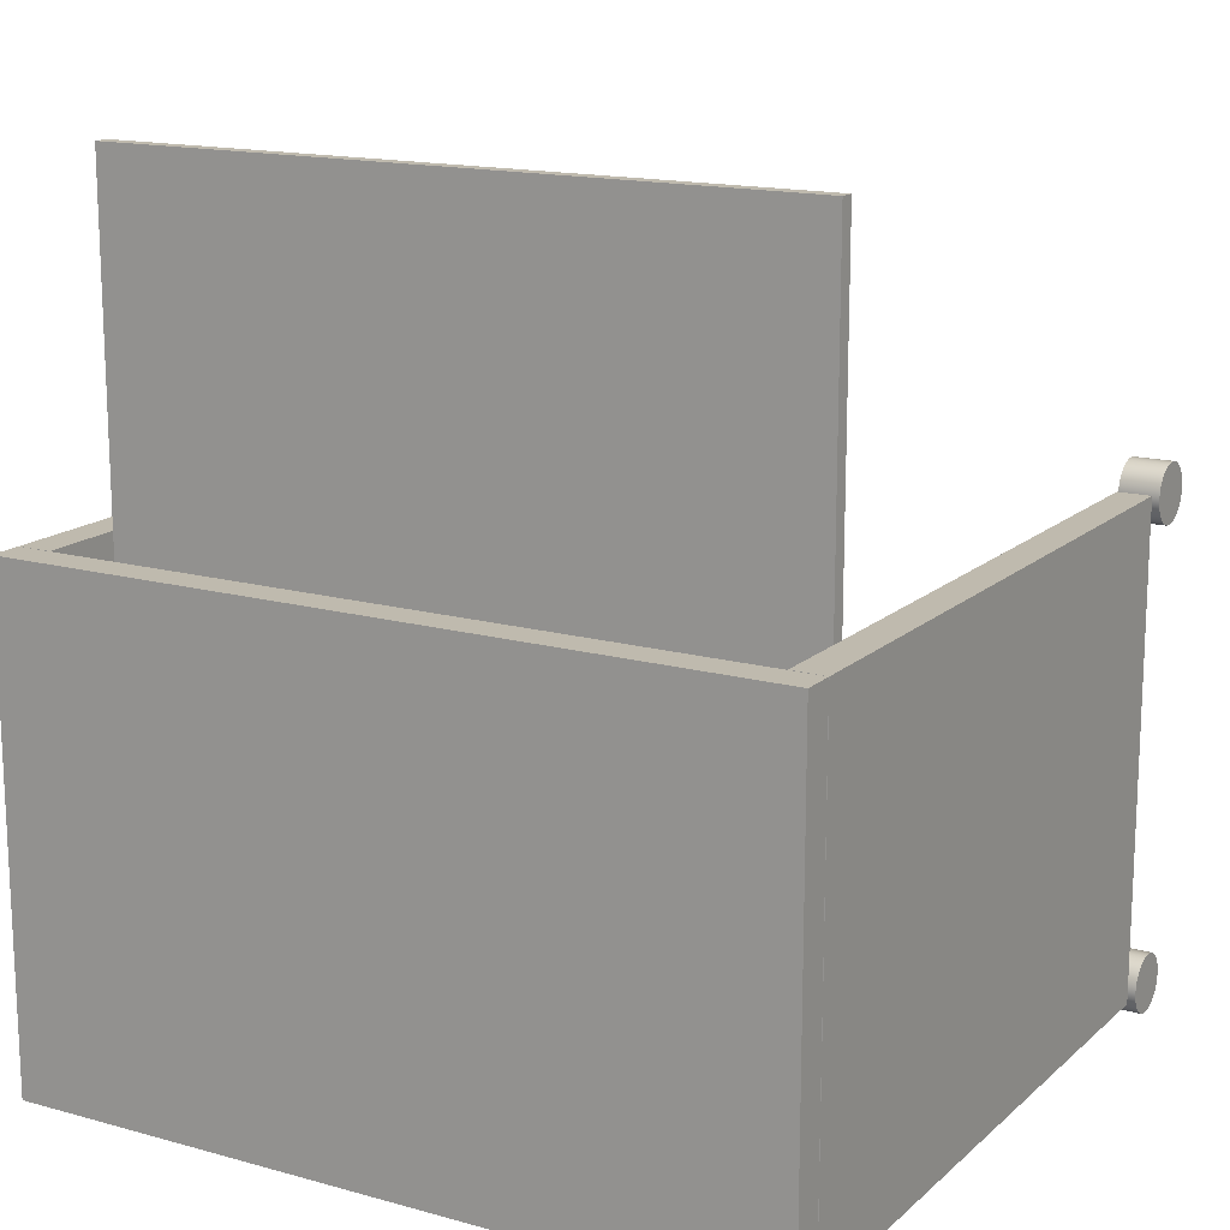
<metadata>
{"format":"obj","ext":"obj","renderer":"f3d","projection":"perspective","resolution":1024,"background":"white","views":[{"elev":15.5,"azim":-149.8,"up":"+Z"}]}
</metadata>
<code>
g Cube_17_1
v 38.28 72.96 25
v -38.72 72.96 25
v -0.2197 72.96 0
v 38.28 72.96 -25
v -38.72 72.96 -25
v 38.28 74.66 0
v 38.28 76.36 -25
v 38.28 76.36 25
v -0.2197 74.66 25
v -38.72 76.36 25
v -38.72 74.66 0
v -38.72 76.36 -25
v -0.2197 76.36 0
v -0.2197 74.66 -25
f 1 2 3
f 4 1 3
f 5 4 3
f 2 5 3
f 1 4 6
f 4 7 6
f 7 8 6
f 8 1 6
f 2 1 9
f 1 8 9
f 8 10 9
f 10 2 9
f 5 2 11
f 2 10 11
f 10 12 11
f 12 5 11
f 10 8 13
f 8 7 13
f 7 12 13
f 12 10 13
f 4 5 14
f 5 12 14
f 12 7 14
f 7 4 14
g Cube_18_2
v -35.33 6.394 25
v -38.73 6.394 25
v -37.03 6.394 0
v -35.33 6.394 -25
v -38.73 6.394 -25
v -35.33 39.64 0
v -35.33 72.89 -25
v -35.33 72.89 25
v -37.03 39.64 25
v -38.73 72.89 25
v -38.73 39.64 0
v -38.73 72.89 -25
v -37.03 72.89 0
v -37.03 39.64 -25
f 15 16 17
f 18 15 17
f 19 18 17
f 16 19 17
f 15 18 20
f 18 21 20
f 21 22 20
f 22 15 20
f 16 15 23
f 15 22 23
f 22 24 23
f 24 16 23
f 19 16 25
f 16 24 25
f 24 26 25
f 26 19 25
f 24 22 27
f 22 21 27
f 21 26 27
f 26 24 27
f 18 19 28
f 19 26 28
f 26 21 28
f 21 18 28
g Cube_18_1_3
v 38.25 6.391 25
v 34.85 6.391 25
v 36.55 6.391 0
v 38.25 6.391 -25
v 34.85 6.391 -25
v 38.25 39.64 0
v 38.25 72.89 -25
v 38.25 72.89 25
v 36.55 39.64 25
v 34.85 72.89 25
v 34.85 39.64 0
v 34.85 72.89 -25
v 36.55 72.89 0
v 36.55 39.64 -25
f 29 30 31
f 32 29 31
f 33 32 31
f 30 33 31
f 29 32 34
f 32 35 34
f 35 36 34
f 36 29 34
f 30 29 37
f 29 36 37
f 36 38 37
f 38 30 37
f 33 30 39
f 30 38 39
f 38 40 39
f 40 33 39
f 38 36 41
f 36 35 41
f 35 40 41
f 40 38 41
f 32 33 42
f 33 40 42
f 40 35 42
f 35 32 42
g Boolean_3_4
v 10.97 9.983 5.418
v 10.13 9.983 3.862
v 10.13 6.583 3.862
v 4.407 6.583 0.03512
v 4.407 9.983 0.03512
v 2.652 6.583 -0.1378
v 2.652 9.983 -0.1378
v 6.096 6.583 0.5473
v 34.83 6.583 -24.99
v 7.652 6.583 1.379
v 6.096 9.983 0.5473
v 11.48 9.983 7.106
v 34.83 9.983 25.01
v 34.83 9.983 -24.99
v 7.652 9.983 1.379
v -0.2742 8.283 -24.99
v -35.37 9.983 -24.99
v 34.83 8.283 0.00825
v -35.37 6.583 -24.99
v 10.97 6.583 5.418
v 11.48 6.583 7.106
v 9.016 9.983 2.498
v 9.016 6.583 2.498
v 34.83 6.583 25.01
v 11.58 6.583 8.158
v 11.64 6.583 8.158
v 11.65 6.583 8.862
v 11.64 6.583 9.029
v 11.64 9.983 9.029
v 11.64 9.983 8.158
v 11.64 8.338 20.66
v 11.64 9.983 25.01
v 11.65 9.983 8.862
v 11.64 6.583 25.01
v 11.64 9.983 8.695
v 11.64 6.583 8.695
v 11.58 9.983 8.158
v -35.37 9.983 -0.1315
v -20.96 8.338 -0.1315
v 2.538 6.583 -0.1315
v -35.37 6.583 -0.1315
v 2.538 9.983 -0.1315
v 2.538 9.983 -0.1266
v 2.538 6.583 -0.1266
f 43 44 45
f 46 47 48
f 48 47 49
f 50 51 52
f 46 53 47
f 52 53 50
f 54 55 43
f 56 53 57
f 56 51 58
f 59 56 58
f 48 51 46
f 51 56 60
f 61 59 58
f 56 55 60
f 62 63 54
f 44 64 65
f 51 66 65
f 56 49 47
f 43 55 44
f 53 46 50
f 52 57 53
f 66 62 45
f 66 51 60
f 52 64 57
f 64 52 65
f 51 61 58
f 55 66 60
f 54 43 62
f 62 66 63
f 66 45 65
f 55 56 64
f 56 57 64
f 56 47 53
f 55 64 44
f 46 51 50
f 52 51 65
f 65 45 44
f 45 62 43
f 67 63 68
f 63 66 68
f 66 69 68
f 70 71 69
f 55 54 72
f 71 73 74
f 55 75 71
f 70 66 76
f 72 77 75
f 69 66 70
f 74 55 71
f 75 77 78
f 73 70 76
f 72 67 68
f 75 55 72
f 79 72 54
f 69 71 75
f 75 78 69
f 69 78 68
f 76 55 74
f 63 79 54
f 72 68 77
f 77 68 78
f 74 73 76
f 79 63 67
f 72 79 67
f 70 73 71
f 55 76 66
f 80 81 82
f 59 80 56
f 81 80 83
f 51 48 82
f 61 83 80
f 82 84 80
f 49 85 86
f 49 86 48
f 85 82 86
f 51 82 61
f 84 85 49
f 86 82 48
f 56 80 84
f 56 84 49
f 83 61 82
f 82 81 83
f 84 82 85
f 61 80 59
g Cube_19_5
v 34.14 63.87 58.91
v -35.36 63.87 58.91
v -0.6104 63.87 37.91
v 34.14 63.87 16.91
v -35.36 63.87 16.91
v 34.14 64.62 37.91
v 34.14 65.37 16.91
v 34.14 65.37 58.91
v -0.6104 64.62 58.91
v -35.36 65.37 58.91
v -35.36 64.62 37.91
v -35.36 65.37 16.91
v -0.6104 65.37 37.91
v -0.6104 64.62 16.91
f 87 88 89
f 90 87 89
f 91 90 89
f 88 91 89
f 87 90 92
f 90 93 92
f 93 94 92
f 94 87 92
f 88 87 95
f 87 94 95
f 94 96 95
f 96 88 95
f 91 88 97
f 88 96 97
f 96 98 97
f 98 91 97
f 96 94 99
f 94 93 99
f 93 98 99
f 98 96 99
f 90 91 100
f 91 98 100
f 98 93 100
f 93 90 100
g Cylinder_9_6
v 34.53 0.1688 24.06
v 34.53 0.1112 24.64
v 34.53 3.111 24.64
v 34.53 0.3395 23.49
v 34.53 0.6168 22.98
v 34.53 0.9899 22.52
v 34.53 1.444 22.15
v 34.53 1.963 21.87
v 34.53 2.526 21.7
v 34.53 3.111 21.64
v 34.53 3.696 21.7
v 34.53 4.259 21.87
v 34.53 4.778 22.15
v 34.53 5.232 22.52
v 34.53 5.606 22.98
v 34.53 5.883 23.49
v 34.53 6.054 24.06
v 34.53 6.111 24.64
v 34.53 6.054 25.23
v 34.53 5.883 25.79
v 34.53 5.606 26.31
v 34.53 5.232 26.76
v 34.53 4.778 27.14
v 34.53 4.259 27.41
v 34.53 3.696 27.59
v 34.53 3.111 27.64
v 34.53 2.526 27.59
v 34.53 1.963 27.41
v 34.53 1.444 27.14
v 34.53 0.9899 26.76
v 34.53 0.6168 26.31
v 34.53 0.3395 25.79
v 34.53 0.1688 25.23
v 38.53 0.1112 24.64
v 38.53 0.1688 24.06
v 38.53 0.3395 23.49
v 38.53 0.6168 22.98
v 38.53 0.9899 22.52
v 38.53 1.444 22.15
v 38.53 1.963 21.87
v 38.53 2.526 21.7
v 38.53 3.111 21.64
v 38.53 3.696 21.7
v 38.53 4.259 21.87
v 38.53 4.778 22.15
v 38.53 5.232 22.52
v 38.53 5.606 22.98
v 38.53 5.883 23.49
v 38.53 6.054 24.06
v 38.53 6.111 24.64
v 38.53 6.054 25.23
v 38.53 5.883 25.79
v 38.53 5.606 26.31
v 38.53 5.232 26.76
v 38.53 4.778 27.14
v 38.53 4.259 27.41
v 38.53 3.696 27.59
v 38.53 3.111 27.64
v 38.53 2.526 27.59
v 38.53 1.963 27.41
v 38.53 1.444 27.14
v 38.53 0.9899 26.76
v 38.53 0.6168 26.31
v 38.53 0.3395 25.79
v 38.53 0.1688 25.23
v 38.53 3.111 24.64
f 101 102 103
f 104 101 103
f 105 104 103
f 106 105 103
f 107 106 103
f 108 107 103
f 109 108 103
f 110 109 103
f 111 110 103
f 112 111 103
f 113 112 103
f 114 113 103
f 115 114 103
f 116 115 103
f 117 116 103
f 118 117 103
f 119 118 103
f 120 119 103
f 121 120 103
f 122 121 103
f 123 122 103
f 124 123 103
f 125 124 103
f 126 125 103
f 127 126 103
f 128 127 103
f 129 128 103
f 130 129 103
f 131 130 103
f 132 131 103
f 133 132 103
f 102 133 103
f 134 102 101
f 135 101 104
f 136 104 105
f 137 105 106
f 138 106 107
f 139 107 108
f 140 108 109
f 141 109 110
f 142 110 111
f 143 111 112
f 144 112 113
f 145 113 114
f 146 114 115
f 147 115 116
f 148 116 117
f 149 117 118
f 150 118 119
f 151 119 120
f 152 120 121
f 153 121 122
f 154 122 123
f 155 123 124
f 156 124 125
f 157 125 126
f 158 126 127
f 159 127 128
f 160 128 129
f 161 129 130
f 162 130 131
f 163 131 132
f 164 132 133
f 165 133 102
f 134 101 135
f 135 104 136
f 136 105 137
f 137 106 138
f 138 107 139
f 139 108 140
f 140 109 141
f 141 110 142
f 142 111 143
f 143 112 144
f 144 113 145
f 145 114 146
f 146 115 147
f 147 116 148
f 148 117 149
f 149 118 150
f 150 119 151
f 151 120 152
f 152 121 153
f 153 122 154
f 154 123 155
f 155 124 156
f 156 125 157
f 157 126 158
f 158 127 159
f 159 128 160
f 160 129 161
f 161 130 162
f 162 131 163
f 163 132 164
f 164 133 165
f 165 102 134
f 166 134 135
f 166 135 136
f 166 136 137
f 166 137 138
f 166 138 139
f 166 139 140
f 166 140 141
f 166 141 142
f 166 142 143
f 166 143 144
f 166 144 145
f 166 145 146
f 166 146 147
f 166 147 148
f 166 148 149
f 166 149 150
f 166 150 151
f 166 151 152
f 166 152 153
f 166 153 154
f 166 154 155
f 166 155 156
f 166 156 157
f 166 157 158
f 166 158 159
f 166 159 160
f 166 160 161
f 166 161 162
f 166 162 163
f 166 163 164
f 166 164 165
f 166 165 134
g Cylinder_10_7
v 37.02 4.778 23.39
v 36.55 4.778 23.51
v 36.55 4.778 23.1
v 37.22 4.778 23.1
v 37.02 4.778 22.81
v 36.55 4.778 22.69
v 36.08 4.778 22.81
v 35.88 4.778 23.1
v 36.08 4.778 23.39
v 36.55 7.6 23.51
v 37.02 7.6 23.39
v 37.22 7.6 23.1
v 37.02 7.6 22.81
v 36.55 7.6 22.69
v 36.08 7.6 22.81
v 35.88 7.6 23.1
v 36.08 7.6 23.39
v 36.55 7.6 23.1
f 167 168 169
f 170 167 169
f 171 170 169
f 172 171 169
f 173 172 169
f 174 173 169
f 175 174 169
f 168 175 169
f 176 168 167
f 177 167 170
f 178 170 171
f 179 171 172
f 180 172 173
f 181 173 174
f 182 174 175
f 183 175 168
f 176 167 177
f 177 170 178
f 178 171 179
f 179 172 180
f 180 173 181
f 181 174 182
f 182 175 183
f 183 168 176
f 184 176 177
f 184 177 178
f 184 178 179
f 184 179 180
f 184 180 181
f 184 181 182
f 184 182 183
f 184 183 176
g Cylinder_10_1_8
v -36.85 4.778 23.39
v -37.32 4.778 23.51
v -37.32 4.778 23.1
v -36.66 4.778 23.1
v -36.85 4.778 22.81
v -37.32 4.778 22.69
v -37.8 4.778 22.81
v -37.99 4.778 23.1
v -37.8 4.778 23.39
v -37.32 7.6 23.51
v -36.85 7.6 23.39
v -36.66 7.6 23.1
v -36.85 7.6 22.81
v -37.32 7.6 22.69
v -37.8 7.6 22.81
v -37.99 7.6 23.1
v -37.8 7.6 23.39
v -37.32 7.6 23.1
f 185 186 187
f 188 185 187
f 189 188 187
f 190 189 187
f 191 190 187
f 192 191 187
f 193 192 187
f 186 193 187
f 194 186 185
f 195 185 188
f 196 188 189
f 197 189 190
f 198 190 191
f 199 191 192
f 200 192 193
f 201 193 186
f 194 185 195
f 195 188 196
f 196 189 197
f 197 190 198
f 198 191 199
f 199 192 200
f 200 193 201
f 201 186 194
f 202 194 195
f 202 195 196
f 202 196 197
f 202 197 198
f 202 198 199
f 202 199 200
f 202 200 201
f 202 201 194
g Cylinder_9_1_9
v -39.34 0.1688 24.06
v -39.34 0.1112 24.64
v -39.34 3.111 24.64
v -39.34 0.3395 23.49
v -39.34 0.6168 22.98
v -39.34 0.9899 22.52
v -39.34 1.444 22.15
v -39.34 1.963 21.87
v -39.34 2.526 21.7
v -39.34 3.111 21.64
v -39.34 3.696 21.7
v -39.34 4.259 21.87
v -39.34 4.778 22.15
v -39.34 5.232 22.52
v -39.34 5.606 22.98
v -39.34 5.883 23.49
v -39.34 6.054 24.06
v -39.34 6.111 24.64
v -39.34 6.054 25.23
v -39.34 5.883 25.79
v -39.34 5.606 26.31
v -39.34 5.232 26.76
v -39.34 4.778 27.14
v -39.34 4.259 27.41
v -39.34 3.696 27.59
v -39.34 3.111 27.64
v -39.34 2.526 27.59
v -39.34 1.963 27.41
v -39.34 1.444 27.14
v -39.34 0.9899 26.76
v -39.34 0.6168 26.31
v -39.34 0.3395 25.79
v -39.34 0.1688 25.23
v -35.34 0.1112 24.64
v -35.34 0.1688 24.06
v -35.34 0.3395 23.49
v -35.34 0.6168 22.98
v -35.34 0.9899 22.52
v -35.34 1.444 22.15
v -35.34 1.963 21.87
v -35.34 2.526 21.7
v -35.34 3.111 21.64
v -35.34 3.696 21.7
v -35.34 4.259 21.87
v -35.34 4.778 22.15
v -35.34 5.232 22.52
v -35.34 5.606 22.98
v -35.34 5.883 23.49
v -35.34 6.054 24.06
v -35.34 6.111 24.64
v -35.34 6.054 25.23
v -35.34 5.883 25.79
v -35.34 5.606 26.31
v -35.34 5.232 26.76
v -35.34 4.778 27.14
v -35.34 4.259 27.41
v -35.34 3.696 27.59
v -35.34 3.111 27.64
v -35.34 2.526 27.59
v -35.34 1.963 27.41
v -35.34 1.444 27.14
v -35.34 0.9899 26.76
v -35.34 0.6168 26.31
v -35.34 0.3395 25.79
v -35.34 0.1688 25.23
v -35.34 3.111 24.64
f 203 204 205
f 206 203 205
f 207 206 205
f 208 207 205
f 209 208 205
f 210 209 205
f 211 210 205
f 212 211 205
f 213 212 205
f 214 213 205
f 215 214 205
f 216 215 205
f 217 216 205
f 218 217 205
f 219 218 205
f 220 219 205
f 221 220 205
f 222 221 205
f 223 222 205
f 224 223 205
f 225 224 205
f 226 225 205
f 227 226 205
f 228 227 205
f 229 228 205
f 230 229 205
f 231 230 205
f 232 231 205
f 233 232 205
f 234 233 205
f 235 234 205
f 204 235 205
f 236 204 203
f 237 203 206
f 238 206 207
f 239 207 208
f 240 208 209
f 241 209 210
f 242 210 211
f 243 211 212
f 244 212 213
f 245 213 214
f 246 214 215
f 247 215 216
f 248 216 217
f 249 217 218
f 250 218 219
f 251 219 220
f 252 220 221
f 253 221 222
f 254 222 223
f 255 223 224
f 256 224 225
f 257 225 226
f 258 226 227
f 259 227 228
f 260 228 229
f 261 229 230
f 262 230 231
f 263 231 232
f 264 232 233
f 265 233 234
f 266 234 235
f 267 235 204
f 236 203 237
f 237 206 238
f 238 207 239
f 239 208 240
f 240 209 241
f 241 210 242
f 242 211 243
f 243 212 244
f 244 213 245
f 245 214 246
f 246 215 247
f 247 216 248
f 248 217 249
f 249 218 250
f 250 219 251
f 251 220 252
f 252 221 253
f 253 222 254
f 254 223 255
f 255 224 256
f 256 225 257
f 257 226 258
f 258 227 259
f 259 228 260
f 260 229 261
f 261 230 262
f 262 231 263
f 263 232 264
f 264 233 265
f 265 234 266
f 266 235 267
f 267 204 236
f 268 236 237
f 268 237 238
f 268 238 239
f 268 239 240
f 268 240 241
f 268 241 242
f 268 242 243
f 268 243 244
f 268 244 245
f 268 245 246
f 268 246 247
f 268 247 248
f 268 248 249
f 268 249 250
f 268 250 251
f 268 251 252
f 268 252 253
f 268 253 254
f 268 254 255
f 268 255 256
f 268 256 257
f 268 257 258
f 268 258 259
f 268 259 260
f 268 260 261
f 268 261 262
f 268 262 263
f 268 263 264
f 268 264 265
f 268 265 266
f 268 266 267
f 268 267 236
g Cylinder_9_2_10
v -35.34 -0.03544 -23.38
v -35.34 -0.09308 -23.96
v -35.34 2.907 -23.96
v -35.34 0.1353 -22.81
v -35.34 0.4125 -22.29
v -35.34 0.7856 -21.84
v -35.34 1.24 -21.47
v -35.34 1.759 -21.19
v -35.34 2.322 -21.02
v -35.34 2.907 -20.96
v -35.34 3.492 -21.02
v -35.34 4.055 -21.19
v -35.34 4.574 -21.47
v -35.34 5.028 -21.84
v -35.34 5.401 -22.29
v -35.34 5.679 -22.81
v -35.34 5.849 -23.38
v -35.34 5.907 -23.96
v -35.34 5.849 -24.55
v -35.34 5.679 -25.11
v -35.34 5.401 -25.63
v -35.34 5.028 -26.08
v -35.34 4.574 -26.46
v -35.34 4.055 -26.73
v -35.34 3.492 -26.9
v -35.34 2.907 -26.96
v -35.34 2.322 -26.9
v -35.34 1.759 -26.73
v -35.34 1.24 -26.46
v -35.34 0.7856 -26.08
v -35.34 0.4125 -25.63
v -35.34 0.1353 -25.11
v -35.34 -0.03544 -24.55
v -39.34 -0.09308 -23.96
v -39.34 -0.03544 -23.38
v -39.34 0.1353 -22.81
v -39.34 0.4125 -22.29
v -39.34 0.7856 -21.84
v -39.34 1.24 -21.47
v -39.34 1.759 -21.19
v -39.34 2.322 -21.02
v -39.34 2.907 -20.96
v -39.34 3.492 -21.02
v -39.34 4.055 -21.19
v -39.34 4.574 -21.47
v -39.34 5.028 -21.84
v -39.34 5.401 -22.29
v -39.34 5.679 -22.81
v -39.34 5.849 -23.38
v -39.34 5.907 -23.96
v -39.34 5.849 -24.55
v -39.34 5.679 -25.11
v -39.34 5.401 -25.63
v -39.34 5.028 -26.08
v -39.34 4.574 -26.46
v -39.34 4.055 -26.73
v -39.34 3.492 -26.9
v -39.34 2.907 -26.96
v -39.34 2.322 -26.9
v -39.34 1.759 -26.73
v -39.34 1.24 -26.46
v -39.34 0.7856 -26.08
v -39.34 0.4125 -25.63
v -39.34 0.1353 -25.11
v -39.34 -0.03544 -24.55
v -39.34 2.907 -23.96
f 269 270 271
f 272 269 271
f 273 272 271
f 274 273 271
f 275 274 271
f 276 275 271
f 277 276 271
f 278 277 271
f 279 278 271
f 280 279 271
f 281 280 271
f 282 281 271
f 283 282 271
f 284 283 271
f 285 284 271
f 286 285 271
f 287 286 271
f 288 287 271
f 289 288 271
f 290 289 271
f 291 290 271
f 292 291 271
f 293 292 271
f 294 293 271
f 295 294 271
f 296 295 271
f 297 296 271
f 298 297 271
f 299 298 271
f 300 299 271
f 301 300 271
f 270 301 271
f 302 270 269
f 303 269 272
f 304 272 273
f 305 273 274
f 306 274 275
f 307 275 276
f 308 276 277
f 309 277 278
f 310 278 279
f 311 279 280
f 312 280 281
f 313 281 282
f 314 282 283
f 315 283 284
f 316 284 285
f 317 285 286
f 318 286 287
f 319 287 288
f 320 288 289
f 321 289 290
f 322 290 291
f 323 291 292
f 324 292 293
f 325 293 294
f 326 294 295
f 327 295 296
f 328 296 297
f 329 297 298
f 330 298 299
f 331 299 300
f 332 300 301
f 333 301 270
f 302 269 303
f 303 272 304
f 304 273 305
f 305 274 306
f 306 275 307
f 307 276 308
f 308 277 309
f 309 278 310
f 310 279 311
f 311 280 312
f 312 281 313
f 313 282 314
f 314 283 315
f 315 284 316
f 316 285 317
f 317 286 318
f 318 287 319
f 319 288 320
f 320 289 321
f 321 290 322
f 322 291 323
f 323 292 324
f 324 293 325
f 325 294 326
f 326 295 327
f 327 296 328
f 328 297 329
f 329 298 330
f 330 299 331
f 331 300 332
f 332 301 333
f 333 270 302
f 334 302 303
f 334 303 304
f 334 304 305
f 334 305 306
f 334 306 307
f 334 307 308
f 334 308 309
f 334 309 310
f 334 310 311
f 334 311 312
f 334 312 313
f 334 313 314
f 334 314 315
f 334 315 316
f 334 316 317
f 334 317 318
f 334 318 319
f 334 319 320
f 334 320 321
f 334 321 322
f 334 322 323
f 334 323 324
f 334 324 325
f 334 325 326
f 334 326 327
f 334 327 328
f 334 328 329
f 334 329 330
f 334 330 331
f 334 331 332
f 334 332 333
f 334 333 302
g Cylinder_10_2_11
v -36.85 4.778 -22.51
v -37.32 4.778 -22.39
v -37.32 4.778 -22.8
v -36.66 4.778 -22.8
v -36.85 4.778 -23.09
v -37.32 4.778 -23.21
v -37.8 4.778 -23.09
v -37.99 4.778 -22.8
v -37.8 4.778 -22.51
v -37.32 7.6 -22.39
v -36.85 7.6 -22.51
v -36.66 7.6 -22.8
v -36.85 7.6 -23.09
v -37.32 7.6 -23.21
v -37.8 7.6 -23.09
v -37.99 7.6 -22.8
v -37.8 7.6 -22.51
v -37.32 7.6 -22.8
f 335 336 337
f 338 335 337
f 339 338 337
f 340 339 337
f 341 340 337
f 342 341 337
f 343 342 337
f 336 343 337
f 344 336 335
f 345 335 338
f 346 338 339
f 347 339 340
f 348 340 341
f 349 341 342
f 350 342 343
f 351 343 336
f 344 335 345
f 345 338 346
f 346 339 347
f 347 340 348
f 348 341 349
f 349 342 350
f 350 343 351
f 351 336 344
f 352 344 345
f 352 345 346
f 352 346 347
f 352 347 348
f 352 348 349
f 352 349 350
f 352 350 351
f 352 351 344
g Cylinder_10_3_12
v 37.02 4.778 -22.56
v 36.55 4.778 -22.44
v 36.55 4.778 -22.86
v 37.22 4.778 -22.86
v 37.02 4.778 -23.15
v 36.55 4.778 -23.27
v 36.08 4.778 -23.15
v 35.88 4.778 -22.86
v 36.08 4.778 -22.56
v 36.55 7.6 -22.44
v 37.02 7.6 -22.56
v 37.22 7.6 -22.86
v 37.02 7.6 -23.15
v 36.55 7.6 -23.27
v 36.08 7.6 -23.15
v 35.88 7.6 -22.86
v 36.08 7.6 -22.56
v 36.55 7.6 -22.86
f 353 354 355
f 356 353 355
f 357 356 355
f 358 357 355
f 359 358 355
f 360 359 355
f 361 360 355
f 354 361 355
f 362 354 353
f 363 353 356
f 364 356 357
f 365 357 358
f 366 358 359
f 367 359 360
f 368 360 361
f 369 361 354
f 362 353 363
f 363 356 364
f 364 357 365
f 365 358 366
f 366 359 367
f 367 360 368
f 368 361 369
f 369 354 362
f 370 362 363
f 370 363 364
f 370 364 365
f 370 365 366
f 370 366 367
f 370 367 368
f 370 368 369
f 370 369 362
g Cylinder_9_3_13
v 34.53 0.1688 -24.55
v 34.53 0.1112 -23.96
v 34.53 3.111 -23.96
v 34.53 0.3395 -25.11
v 34.53 0.6168 -25.63
v 34.53 0.9899 -26.08
v 34.53 1.444 -26.46
v 34.53 1.963 -26.73
v 34.53 2.526 -26.9
v 34.53 3.111 -26.96
v 34.53 3.696 -26.9
v 34.53 4.259 -26.73
v 34.53 4.778 -26.46
v 34.53 5.232 -26.08
v 34.53 5.606 -25.63
v 34.53 5.883 -25.11
v 34.53 6.054 -24.55
v 34.53 6.111 -23.96
v 34.53 6.054 -23.38
v 34.53 5.883 -22.81
v 34.53 5.606 -22.29
v 34.53 5.232 -21.84
v 34.53 4.778 -21.47
v 34.53 4.259 -21.19
v 34.53 3.696 -21.02
v 34.53 3.111 -20.96
v 34.53 2.526 -21.02
v 34.53 1.963 -21.19
v 34.53 1.444 -21.47
v 34.53 0.9899 -21.84
v 34.53 0.6168 -22.29
v 34.53 0.3395 -22.81
v 34.53 0.1688 -23.38
v 38.53 0.1112 -23.96
v 38.53 0.1688 -24.55
v 38.53 0.3395 -25.11
v 38.53 0.6168 -25.63
v 38.53 0.9899 -26.08
v 38.53 1.444 -26.46
v 38.53 1.963 -26.73
v 38.53 2.526 -26.9
v 38.53 3.111 -26.96
v 38.53 3.696 -26.9
v 38.53 4.259 -26.73
v 38.53 4.778 -26.46
v 38.53 5.232 -26.08
v 38.53 5.606 -25.63
v 38.53 5.883 -25.11
v 38.53 6.054 -24.55
v 38.53 6.111 -23.96
v 38.53 6.054 -23.38
v 38.53 5.883 -22.81
v 38.53 5.606 -22.29
v 38.53 5.232 -21.84
v 38.53 4.778 -21.47
v 38.53 4.259 -21.19
v 38.53 3.696 -21.02
v 38.53 3.111 -20.96
v 38.53 2.526 -21.02
v 38.53 1.963 -21.19
v 38.53 1.444 -21.47
v 38.53 0.9899 -21.84
v 38.53 0.6168 -22.29
v 38.53 0.3395 -22.81
v 38.53 0.1688 -23.38
v 38.53 3.111 -23.96
f 371 372 373
f 374 371 373
f 375 374 373
f 376 375 373
f 377 376 373
f 378 377 373
f 379 378 373
f 380 379 373
f 381 380 373
f 382 381 373
f 383 382 373
f 384 383 373
f 385 384 373
f 386 385 373
f 387 386 373
f 388 387 373
f 389 388 373
f 390 389 373
f 391 390 373
f 392 391 373
f 393 392 373
f 394 393 373
f 395 394 373
f 396 395 373
f 397 396 373
f 398 397 373
f 399 398 373
f 400 399 373
f 401 400 373
f 402 401 373
f 403 402 373
f 372 403 373
f 404 372 371
f 405 371 374
f 406 374 375
f 407 375 376
f 408 376 377
f 409 377 378
f 410 378 379
f 411 379 380
f 412 380 381
f 413 381 382
f 414 382 383
f 415 383 384
f 416 384 385
f 417 385 386
f 418 386 387
f 419 387 388
f 420 388 389
f 421 389 390
f 422 390 391
f 423 391 392
f 424 392 393
f 425 393 394
f 426 394 395
f 427 395 396
f 428 396 397
f 429 397 398
f 430 398 399
f 431 399 400
f 432 400 401
f 433 401 402
f 434 402 403
f 435 403 372
f 404 371 405
f 405 374 406
f 406 375 407
f 407 376 408
f 408 377 409
f 409 378 410
f 410 379 411
f 411 380 412
f 412 381 413
f 413 382 414
f 414 383 415
f 415 384 416
f 416 385 417
f 417 386 418
f 418 387 419
f 419 388 420
f 420 389 421
f 421 390 422
f 422 391 423
f 423 392 424
f 424 393 425
f 425 394 426
f 426 395 427
f 427 396 428
f 428 397 429
f 429 398 430
f 430 399 431
f 431 400 432
f 432 401 433
f 433 402 434
f 434 403 435
f 435 372 404
f 436 404 405
f 436 405 406
f 436 406 407
f 436 407 408
f 436 408 409
f 436 409 410
f 436 410 411
f 436 411 412
f 436 412 413
f 436 413 414
f 436 414 415
f 436 415 416
f 436 416 417
f 436 417 418
f 436 418 419
f 436 419 420
f 436 420 421
f 436 421 422
f 436 422 423
f 436 423 424
f 436 424 425
f 436 425 426
f 436 426 427
f 436 427 428
f 436 428 429
f 436 429 430
f 436 430 431
f 436 431 432
f 436 432 433
f 436 433 434
f 436 434 435
f 436 435 404

</code>
